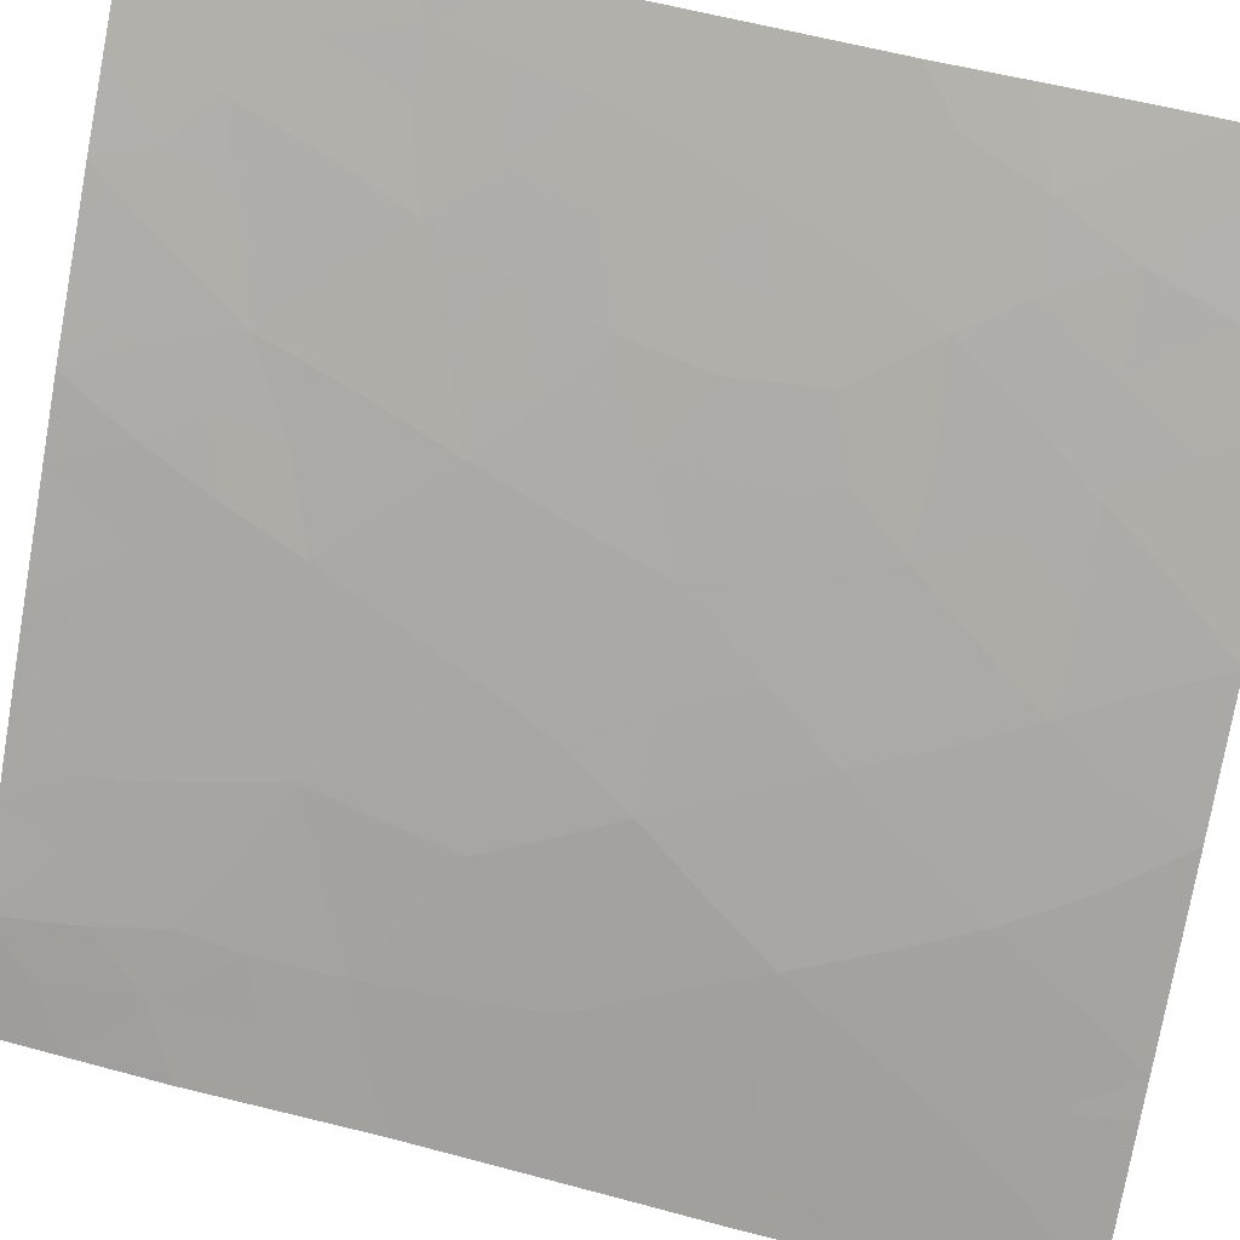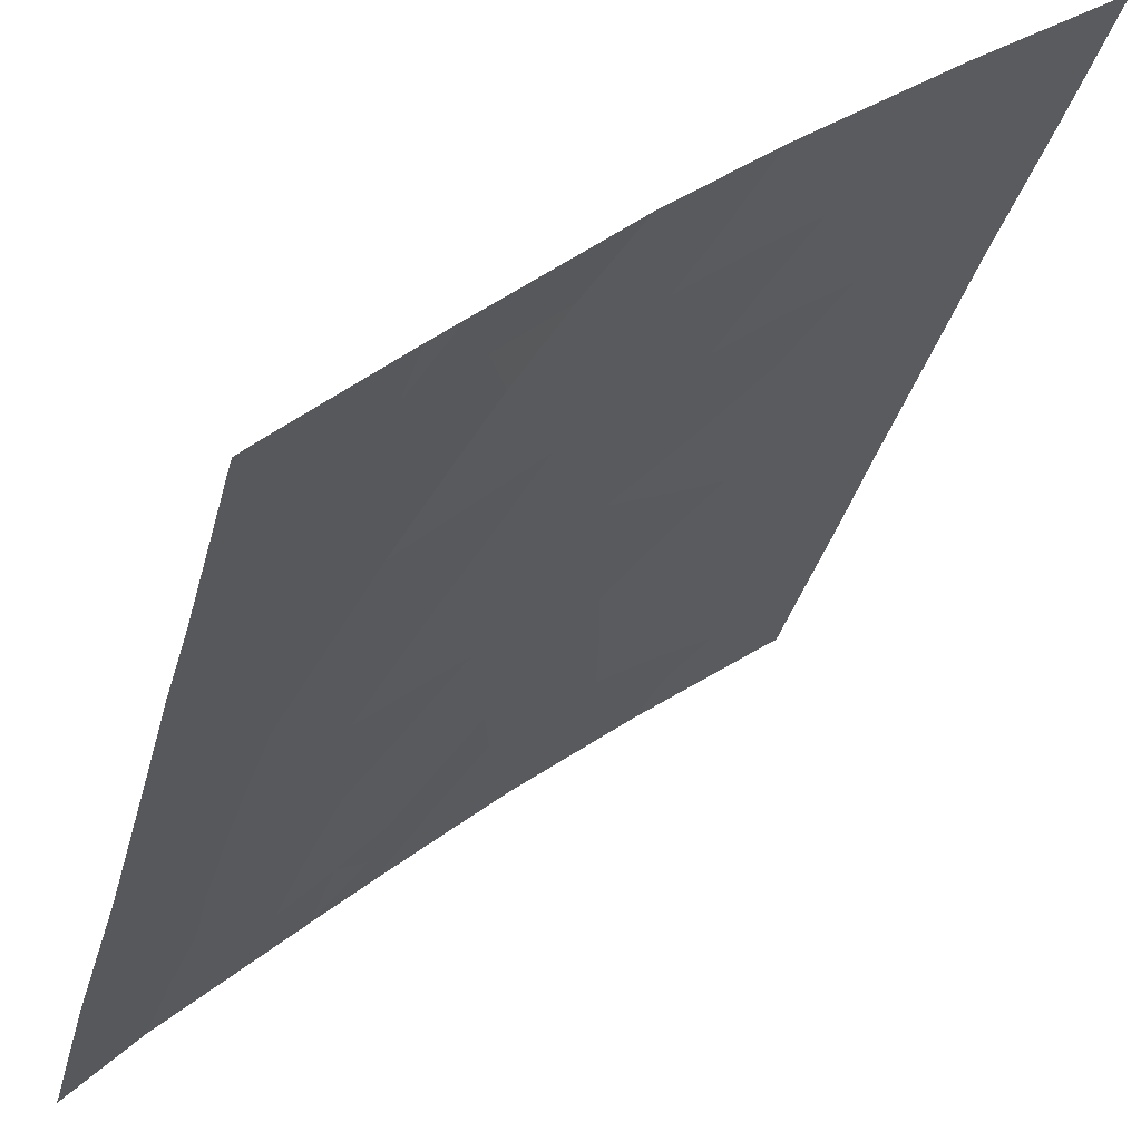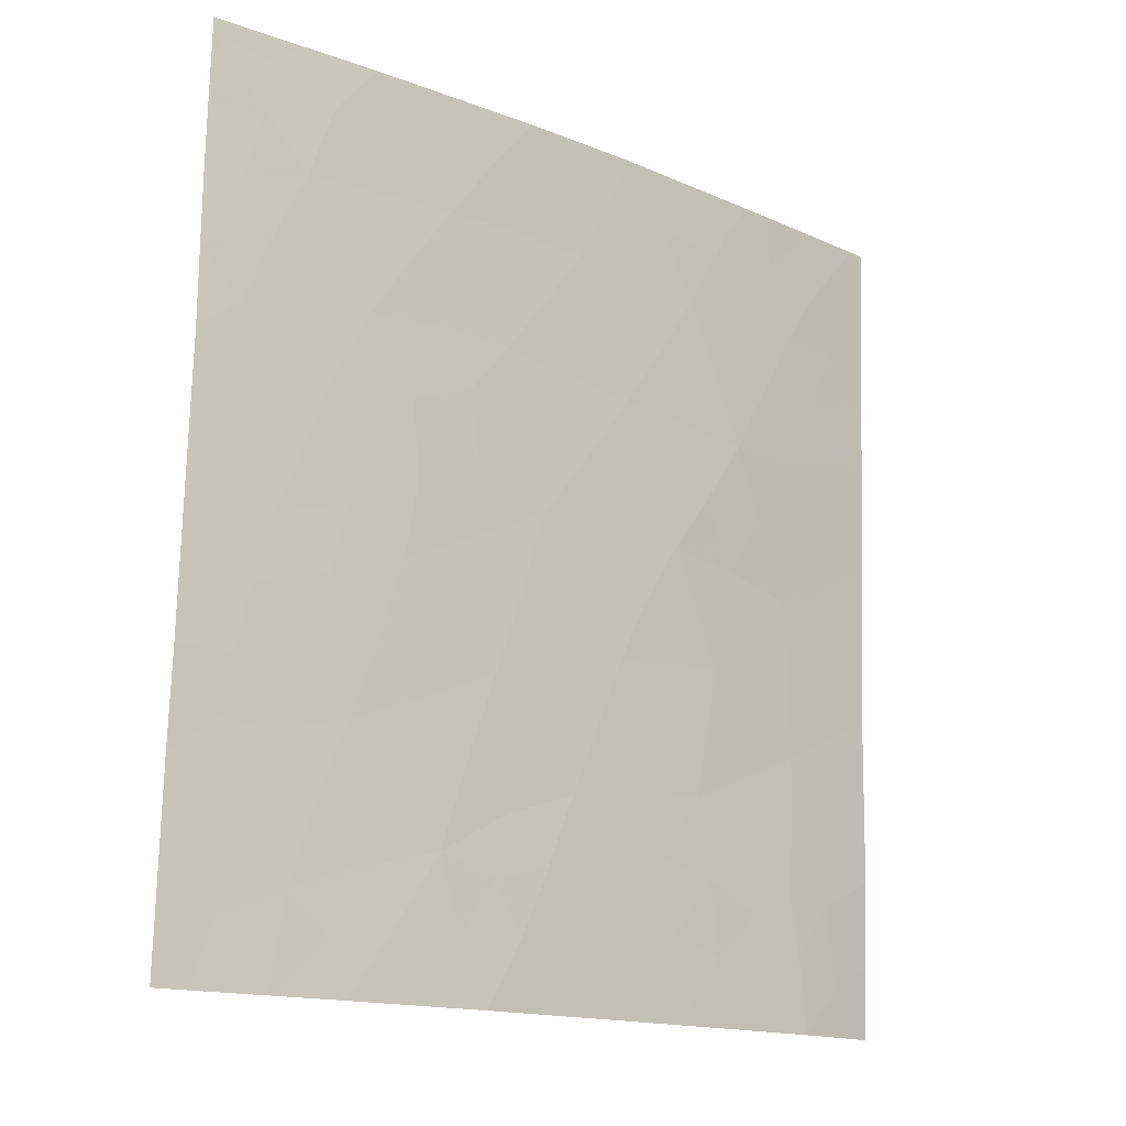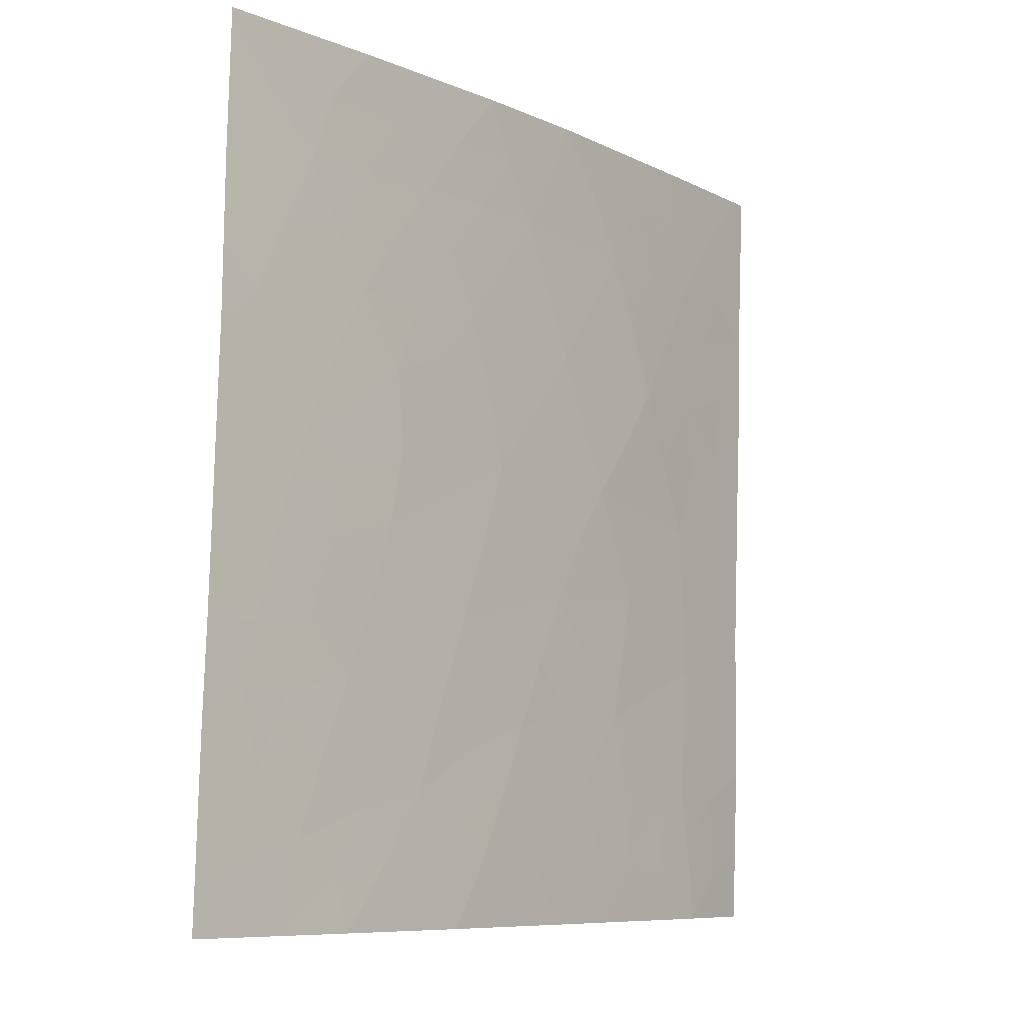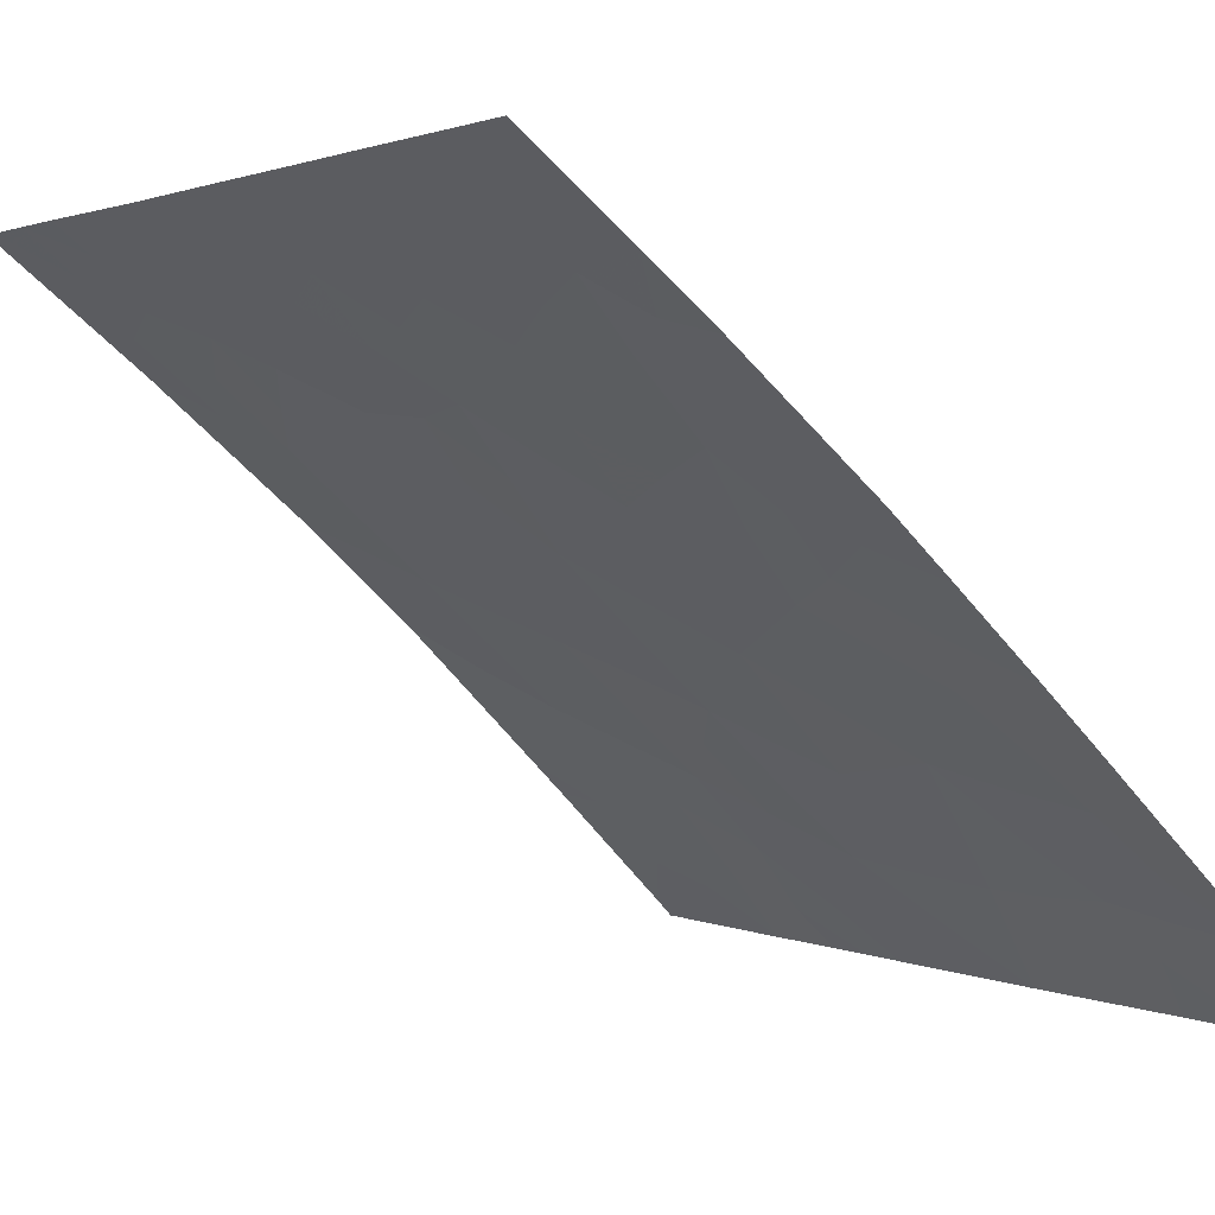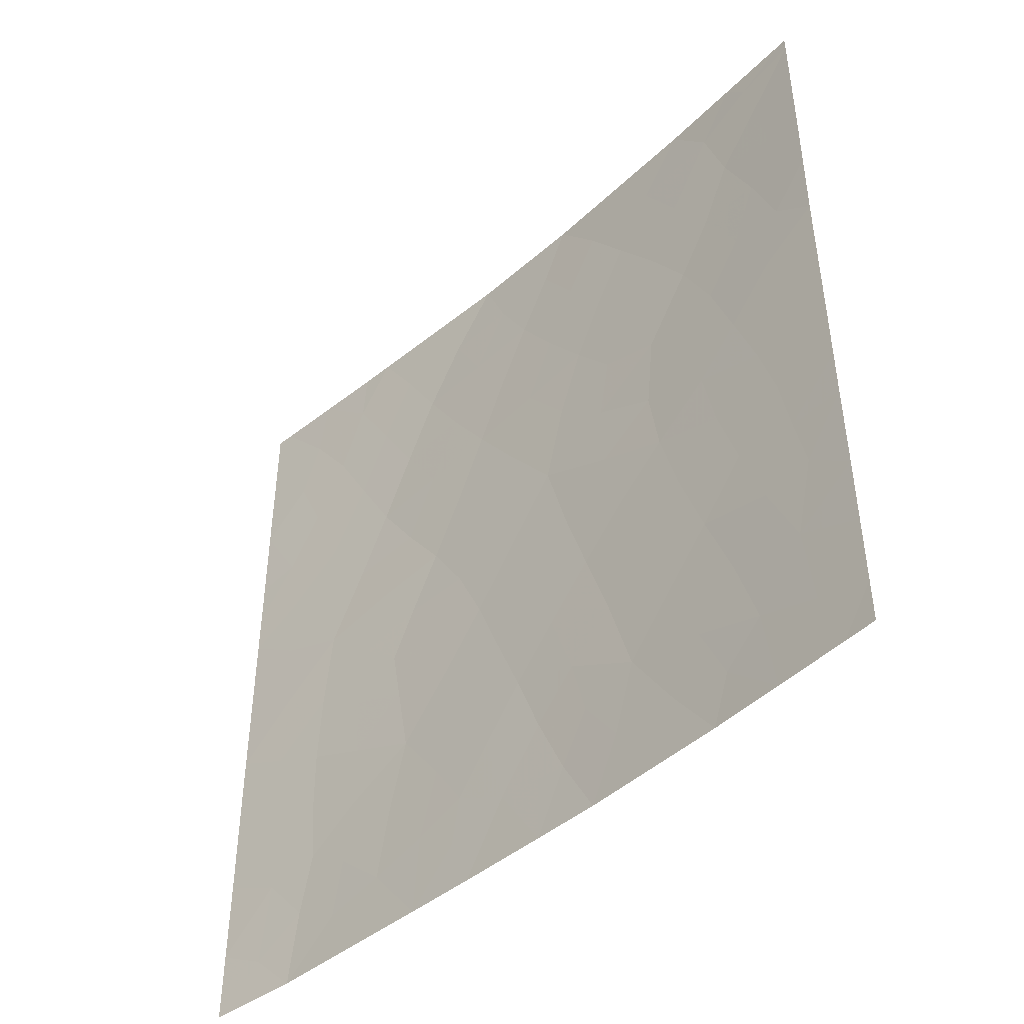
<metadata>
{"format":"obj","ext":"obj","renderer":"f3d","projection":"perspective","resolution":1024,"background":"white","views":[{"elev":60.7,"azim":103.6,"up":"+Z"},{"elev":-36.2,"azim":164.1,"up":"+Z"},{"elev":-15.2,"azim":1.0,"up":"+Y"},{"elev":-8.5,"azim":-8.4,"up":"+Y"},{"elev":1.4,"azim":-31.3,"up":"+Z"},{"elev":-44.1,"azim":-92.1,"up":"+Y"}]}
</metadata>
<code>
v 40.73 -45.24 34.27
v 39.44 -49.08 35.36
v 40.87 -38 34.35
v 40.17 -39.68 34.93
v 39.23 -41.31 35.72
v 36.82 -43.28 37.7
v 37.99 -44.47 36.71
v 35.45 -47.34 38.72
v 35.5 -46.02 38.72
v 38.46 -48.1 36.22
v 38.08 -42.32 36.7
v 37.42 -50 37.08
v 42.43 -41.77 32.77
v 44.38 -42.98 30.72
v 44.42 -41.64 30.72
v 41.77 -39.79 33.46
v 40.84 -41.56 34.28
v 36.29 -45.11 38.1
v 35.53 -44.55 38.72
v 39.11 -45.74 35.72
v 41.51 -43.47 33.61
v 44.44 -40.47 30.72
v 42.96 -38 32.3
v 37.57 -38 37.2
v 39.03 -50 35.71
v 41.76 -46.93 33.26
v 41.46 -50 33.45
v 44.3 -45.41 30.72
v 44.24 -48.98 30.72
v 44.21 -50 30.72
v 43.28 -50 31.71
v 35.66 -38.21 38.72
v 35.72 -38 38.68
v 39.55 -38 35.54
v 35.6 -42.13 38.71
v 42.05 -45.09 33.02
v 35.62 -39.98 38.72
v 37.54 -41.36 37.17
v 44.28 -47.76 30.72
v 35.66 -38 38.72
v 35.4 -49.36 38.72
v 35.77 -50 38.42
v 35.39 -50 38.72
v 44.34 -38 30.91
v 44.52 -38.11 30.72
v 42.6 -38 32.65
v 44.52 -38 30.72
v 40.08 -47.15 34.81
v 38.52 -39.64 36.37
v 42.04 -49.06 32.92
v 43.07 -43.87 32.03
v 39.72 -43.45 35.24
v 40.71 -50 34.15
v 43.15 -46.13 31.89
v 43.26 -39.79 31.96
v 43.08 -48.01 31.95
v 40.87 -48.54 34.04
v 43.25 -41.82 31.93
v 36.74 -48.77 37.64
v 37.39 -46.61 37.15
v 36.79 -39.73 37.81
v 36.87 -45.85 37.6
v 36.55 -46.88 37.83
v 35.96 -46.82 38.32
v 37.22 -49.28 37.25
v 37.54 -48.4 36.99
v 37.92 -49.14 36.66
v 44.4 -42.31 30.72
v 43.97 -41.52 31.19
v 42.1 -40.77 33.12
v 41.64 -41.68 33.52
v 41.32 -40.69 33.86
v 40.52 -40.6 34.59
v 40.96 -39.74 34.2
v 44.34 -44.19 30.72
v 43.72 -44.64 31.34
v 43.78 -43.52 31.32
v 41.97 -42.66 33.19
v 41.16 -42.54 33.95
v 35.52 -45.29 38.72
v 38.23 -50 36.39
v 38.7 -49.1 36
v 41.2 -46.05 33.8
v 41.45 -45.15 33.59
v 41.92 -45.88 33.12
v 39.75 -50 35.05
v 42.51 -47.47 32.51
v 42.58 -48.42 32.42
v 41.93 -48.02 33.06
v 38.14 -43.46 36.61
v 38.88 -42.96 35.99
v 38.82 -44 36
v 38.77 -42.03 36.1
v 39.5 -42.29 35.46
v 43.66 -48.15 31.35
v 43.74 -49.37 31.24
v 43.2 -48.89 31.82
v 43.75 -50 31.21
v 36.59 -50 37.75
v 39.12 -48.37 35.65
v 40.21 -38 34.95
v 40.57 -38.85 34.6
v 39.83 -38.82 35.26
v 35.57 -43.34 38.72
v 36.27 -42.61 38.16
v 36.14 -43.66 38.24
v 36.52 -44.25 37.93
v 35.61 -41.06 38.72
v 36.05 -39.98 38.38
v 36.41 -40.69 38.1
v 37.14 -42.3 37.47
v 36.7 -41.58 37.84
v 40.03 -41.45 35
v 39.72 -40.5 35.31
v 37.33 -43.9 37.27
v 37.15 -44.85 37.4
v 38.57 -45.08 36.19
v 39.42 -44.65 35.47
v 35.43 -48.35 38.72
v 36.16 -47.93 38.13
v 36.02 -49.11 38.22
v 44.22 -38.92 30.99
v 44.48 -39.29 30.72
v 35.64 -39.09 38.72
v 36.27 -39.04 38.22
v 36.64 -38 37.94
v 36.37 -38.35 38.15
v 41.73 -38 33.5
v 42.17 -38.87 33.07
v 41.36 -38.87 33.87
v 42.53 -39.79 32.7
v 43.65 -38 31.6
v 43.74 -38.91 31.49
v 42.99 -38.78 32.25
v 43.93 -39.78 31.26
v 37.54 -42.97 37.11
v 40.67 -43.43 34.37
v 40.32 -42.46 34.72
v 41.81 -44.35 33.28
v 41.08 -44.33 33.98
v 44.29 -46.59 30.72
v 43.72 -46.91 31.3
v 43.73 -45.78 31.31
v 42.37 -50 32.58
v 42.68 -49.27 32.31
v 40.88 -46.98 34.07
v 40.41 -46.19 34.53
v 38.4 -41.26 36.43
v 38.26 -46.19 36.43
v 37.72 -45.52 36.9
v 39.6 -46.45 35.25
v 39.92 -45.42 34.99
v 38.56 -38 36.37
v 39 -38.81 35.98
v 38.07 -38.82 36.76
v 39.37 -39.64 35.63
v 38.78 -46.88 35.98
v 37.91 -47.33 36.7
v 39.29 -47.5 35.5
v 39.78 -48.12 35.07
v 43.35 -42.87 31.79
v 40.26 -44.4 34.72
v 40.51 -47.89 34.39
v 40.26 -48.97 34.6
v 40.95 -49.27 33.95
v 41.42 -48.82 33.51
v 37.15 -40.62 37.5
v 37.07 -38.73 37.59
v 37.61 -39.7 37.13
v 43.14 -47.16 31.9
v 42.56 -45.54 32.5
v 42.51 -46.5 32.52
v 42.86 -40.78 32.36
v 38.02 -40.48 36.78
v 41.24 -47.82 33.71
v 42.5 -44.57 32.59
v 43.14 -45.07 31.94
v 42.27 -43.62 32.84
v 38.89 -40.45 36.03
v 37.04 -47.7 37.42
v 42.73 -42.79 32.43
v 43.62 -40.69 31.57
v 43.85 -42.52 31.29
v 36.07 -41.67 38.34
v 36.13 -46.01 38.2
f 65 66 67
f 15 68 69
f 70 71 72
f 73 74 72
f 75 76 77
f 78 79 71
f 80 18 185
f 81 67 82
f 83 84 85
f 86 2 164
f 87 88 89
f 90 91 92
f 93 94 91
f 95 96 97
f 31 96 98
f 99 121 59
f 2 82 100
f 101 102 103
f 104 105 106
f 108 109 110
f 111 105 112
f 113 114 73
f 117 92 118
f 33 32 40
f 119 120 121
f 41 42 43
f 22 135 123
f 124 125 109
f 24 168 126
f 128 129 130
f 134 131 129
f 132 133 134
f 47 45 44
f 122 135 133
f 11 136 111
f 130 74 102
f 137 138 79
f 139 84 140
f 141 142 143
f 144 50 145
f 83 146 147
f 145 88 97
f 11 148 93
f 136 90 115
f 149 150 117
f 151 152 147
f 153 154 155
f 103 156 154
f 149 157 158
f 151 159 157
f 160 100 159
f 118 162 152
f 162 137 140
f 62 116 150
f 163 164 160
f 110 167 112
f 125 127 168
f 168 155 169
f 95 170 142
f 171 172 85
f 131 173 70
f 174 167 169
f 175 163 146
f 176 177 171
f 176 139 178
f 113 138 94
f 156 114 179
f 87 172 170
f 174 179 148
f 175 89 166
f 76 143 177
f 135 22 182
f 66 180 158
f 18 62 185
f 180 120 63
f 58 161 181
f 181 178 78
f 182 58 173
f 62 60 63
f 12 65 67
f 65 59 66
f 67 66 10
f 69 68 183
f 68 14 183
f 16 70 72
f 70 13 71
f 72 71 17
f 17 73 72
f 73 4 74
f 72 74 16
f 14 75 77
f 75 28 76
f 77 76 51
f 13 78 71
f 78 21 79
f 71 79 17
f 9 80 185
f 80 19 18
f 25 81 82
f 81 12 67
f 82 67 10
f 26 83 85
f 83 1 84
f 85 84 36
f 53 86 164
f 86 25 2
f 26 87 89
f 87 56 88
f 89 88 50
f 7 90 92
f 90 11 91
f 92 91 52
f 11 93 91
f 93 5 94
f 91 94 52
f 56 95 97
f 95 29 96
f 97 96 31
f 29 30 96
f 98 96 30
f 12 99 65
f 99 42 121
f 65 99 59
f 2 25 82
f 100 82 10
f 34 101 103
f 101 3 102
f 103 102 4
f 19 104 106
f 104 35 105
f 106 105 6
f 6 107 106
f 35 108 184
f 108 37 109
f 38 111 112
f 111 6 105
f 112 105 184
f 17 113 73
f 113 5 114
f 73 114 4
f 115 7 116
f 107 116 18
f 29 95 39
f 20 117 118
f 117 7 92
f 118 92 52
f 41 119 121
f 119 8 120
f 121 120 59
f 122 45 123
f 45 122 44
f 37 124 109
f 124 32 125
f 109 125 61
f 32 33 127
f 126 127 33
f 3 128 130
f 128 46 129
f 130 129 16
f 46 134 129
f 134 55 131
f 129 131 16
f 23 132 134
f 132 44 133
f 134 133 55
f 44 122 133
f 122 123 135
f 133 135 55
f 23 134 46
f 38 11 111
f 111 136 6
f 3 130 102
f 130 16 74
f 102 74 4
f 21 137 79
f 137 52 138
f 79 138 17
f 21 139 140
f 139 36 84
f 140 84 1
f 22 15 69
f 28 141 143
f 141 39 142
f 143 142 54
f 31 144 145
f 144 27 50
f 1 83 147
f 83 26 146
f 147 146 48
f 31 145 97
f 145 50 88
f 97 88 56
f 11 38 148
f 93 148 5
f 6 136 115
f 136 11 90
f 115 90 7
f 20 149 117
f 149 60 150
f 117 150 7
f 48 151 147
f 151 20 152
f 147 152 1
f 24 153 155
f 153 34 154
f 155 154 49
f 34 103 154
f 103 4 156
f 154 156 49
f 60 149 158
f 149 20 157
f 158 157 10
f 20 151 157
f 151 48 159
f 157 159 10
f 48 160 159
f 160 2 100
f 159 100 10
f 51 161 77
f 161 58 183
f 20 118 152
f 118 52 162
f 152 162 1
f 1 162 140
f 162 52 137
f 140 137 21
f 60 62 150
f 62 18 116
f 150 116 7
f 48 163 160
f 163 57 164
f 160 164 2
f 27 53 165
f 57 166 165
f 57 165 164
f 165 53 164
f 112 167 38
f 125 32 127
f 168 24 155
f 169 155 49
f 39 95 142
f 95 56 170
f 142 170 54
f 36 171 85
f 171 54 172
f 85 172 26
f 16 131 70
f 131 55 173
f 70 173 13
f 49 174 169
f 174 38 167
f 169 167 61
f 26 175 146
f 175 57 163
f 146 163 48
f 36 176 171
f 176 51 177
f 171 177 54
f 51 176 178
f 176 36 139
f 178 139 21
f 5 113 94
f 113 17 138
f 94 138 52
f 49 156 179
f 156 4 114
f 179 114 5
f 56 87 170
f 87 26 172
f 170 172 54
f 38 174 148
f 174 49 179
f 148 179 5
f 57 175 166
f 175 26 89
f 166 89 50
f 51 76 177
f 76 28 143
f 177 143 54
f 55 135 182
f 182 69 58
f 10 66 158
f 66 59 180
f 158 180 60
f 64 9 185
f 9 64 8
f 60 180 63
f 180 59 120
f 63 120 64
f 41 121 42
f 13 58 181
f 181 161 51
f 13 181 78
f 181 51 178
f 78 178 21
f 55 182 173
f 173 58 13
f 107 18 19
f 106 107 19
f 77 161 183
f 115 116 107
f 184 108 110
f 184 105 35
f 6 115 107
f 183 58 69
f 112 184 110
f 182 22 69
f 166 50 27
f 165 166 27
f 64 120 8
f 77 183 14
f 185 63 64
f 168 127 126
f 185 62 63
f 61 125 168
f 61 168 169
f 110 109 61
f 110 61 167

</code>
